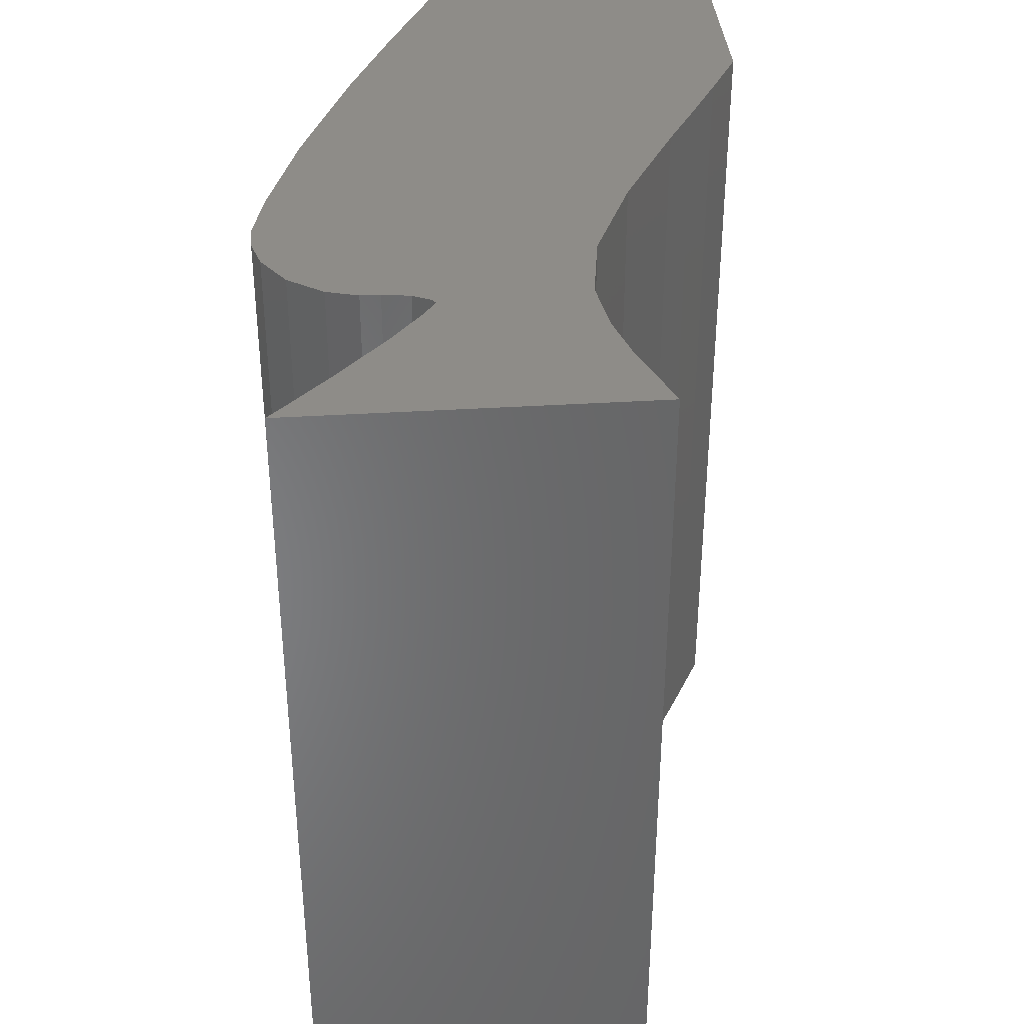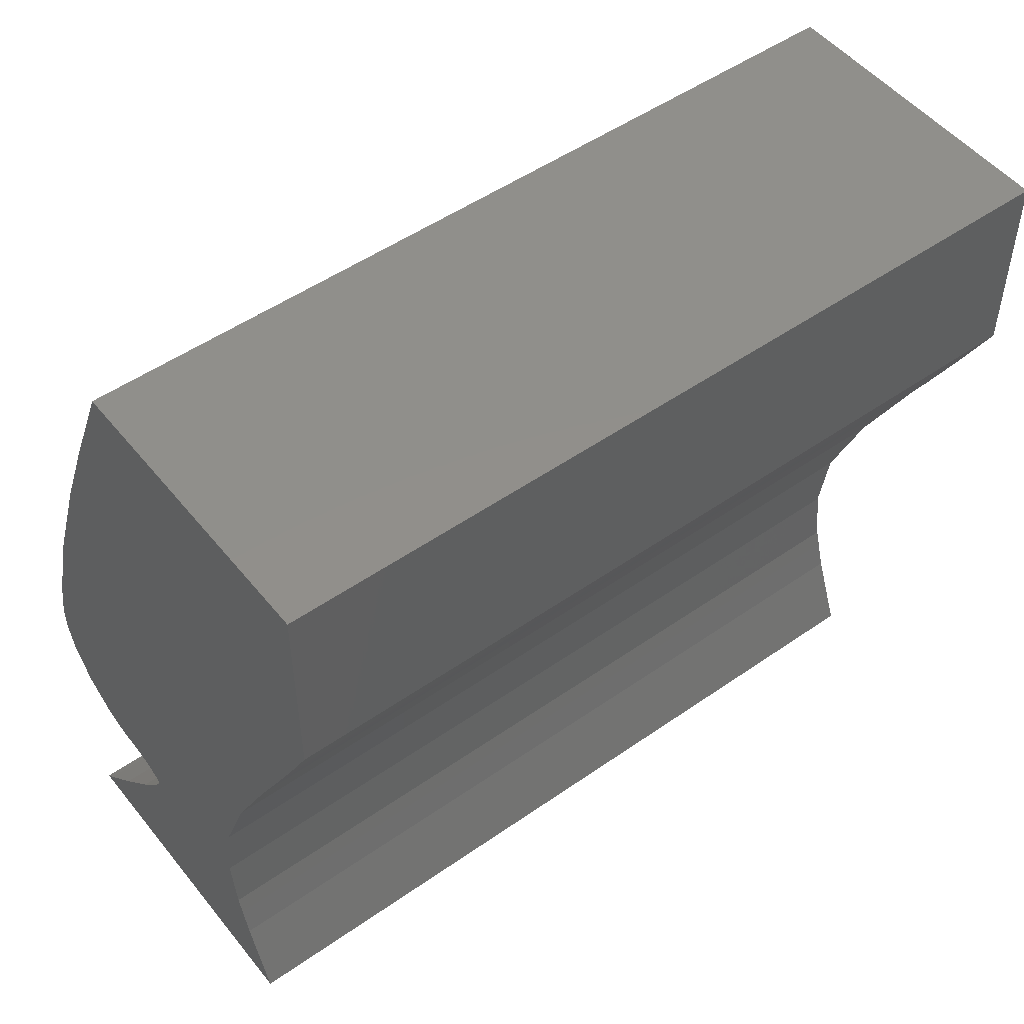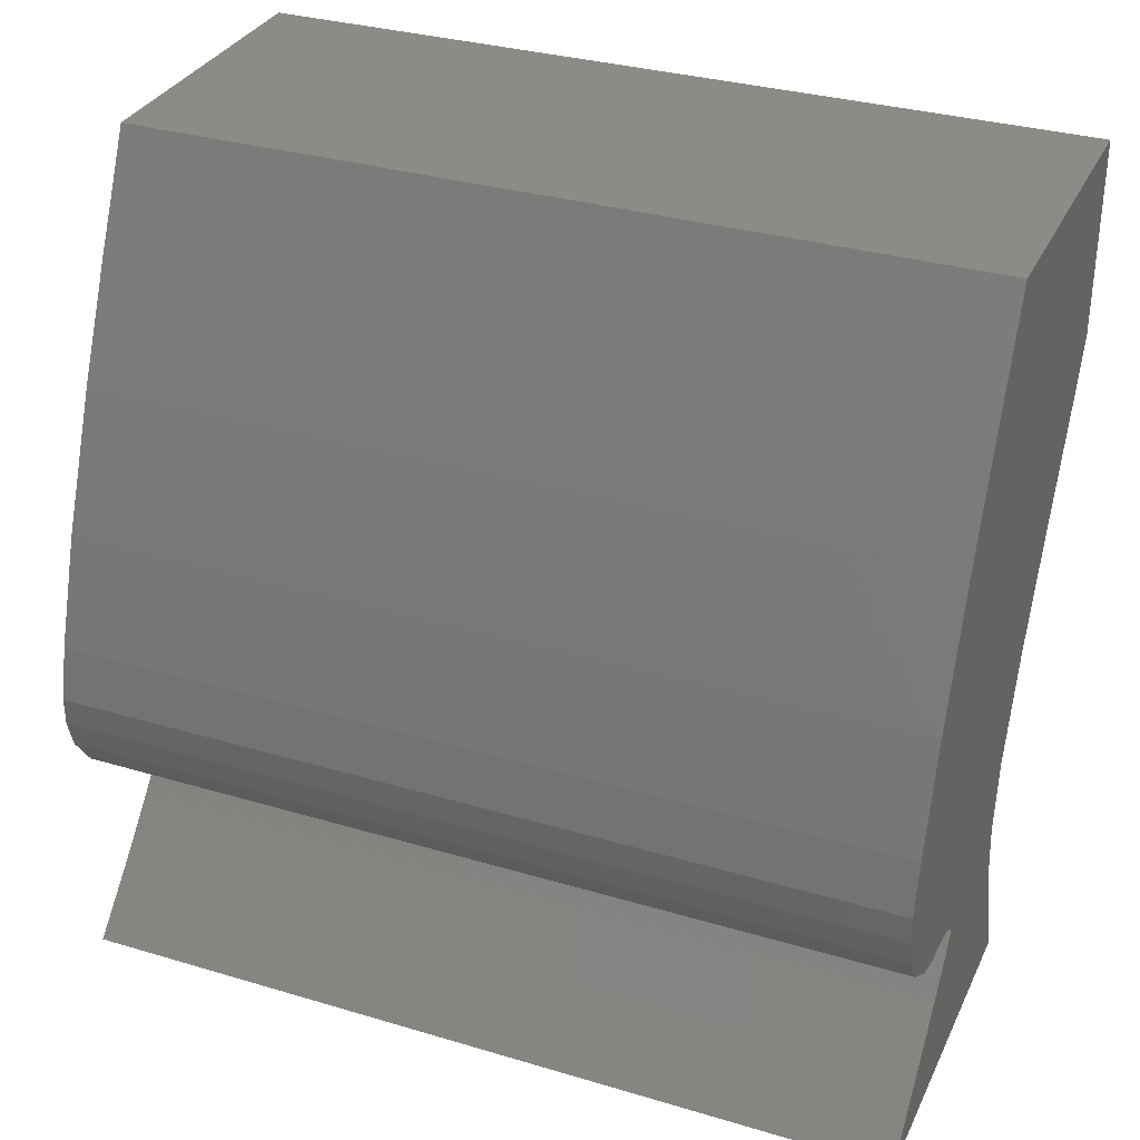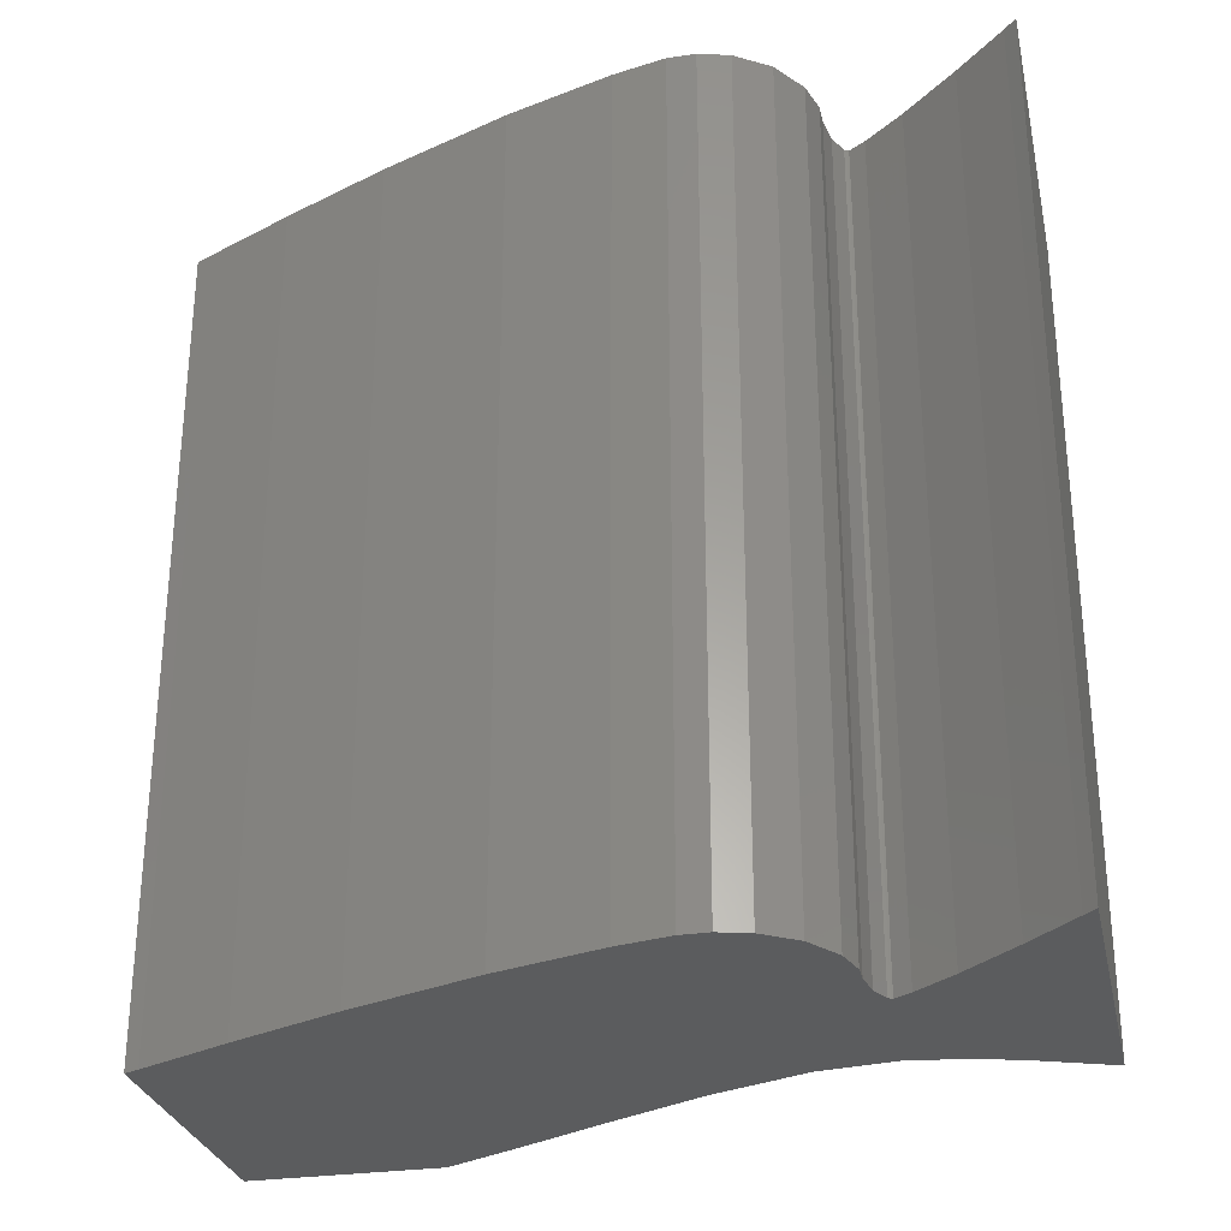
<metadata>
{"format":"stl","ext":"stl","renderer":"f3d","projection":"perspective","resolution":1024,"background":"white","views":[{"elev":37.0,"azim":-4.6,"up":"+Z"},{"elev":50.6,"azim":52.6,"up":"+Y"},{"elev":32.5,"azim":-67.5,"up":"+Y"},{"elev":-29.0,"azim":-77.6,"up":"+Z"}]}
</metadata>
<code>
# stl→obj: 309 verts, 461 faces
v 0.03937 -0.01443 -0.07143
v 0.03873 -0.016 0.02189
v 0.03873 -0.016 -0.07143
v 0.04133 -0.009618 -0.07143
v 0.04133 -0.009618 0.07143
v 0.03873 -0.016 0.07143
v 0.04812 0.003293 -0.07143
v 0.04676 0.0007107 0.07143
v 0.05083 0.008458 -0.07143
v 0.05083 0.008458 0.07143
v 0.05321 0.0127 -0.07143
v 0.05273 0.01185 0.07143
v 0.05415 0.01439 -0.07143
v 0.05415 0.01439 0.07143
v 0.05536 0.01657 -0.07143
v 0.05512 0.01614 0.07143
v 0.05584 0.01744 -0.07143
v 0.05584 0.01744 0.07143
v 0.0594 0.024 -0.07143
v 0.05869 0.02269 0.07143
v 0.06082 0.02662 -0.07143
v 0.06082 0.02662 0.07143
v 0.06543 0.03538 -0.07143
v 0.06451 0.03363 0.07143
v 0.06597 0.03642 -0.07143
v 0.06597 0.03642 0.07143
v 0.06597 0.03726 0.07143
v 0.06597 0.03642 -0.0372
v 0.06597 0.03726 -0.03805
v 0.06597 0.03726 -0.07143
v 0.06597 0.05069 0.07143
v 0.06597 0.05069 -0.05177
v 0.06597 0.05069 -0.07143
v 0.01413 0.06993 -0.07143
v 0.01396 0.06955 -0.07143
v 0.01413 0.06993 -0.02258
v 0.01413 0.06993 0.07143
v 0.01294 0.06731 -0.07143
v 0.01294 0.06731 0.07143
v 0.01049 0.06207 -0.07143
v 0.01098 0.06312 0.07143
v 0.009516 0.05997 -0.07143
v 0.009516 0.05997 0.07143
v 0.008707 0.05824 -0.07143
v 0.008707 0.05824 -0.06465
v 0.008863 0.05858 0.07143
v 0.008707 0.05824 0.07143
v 0.06597 0.06993 0.07143
v 0.06597 0.06993 -0.07143
v 0.04141 -0.06993 0.07143
v 0.04141 -0.06993 -0.07143
v 0.03799 -0.06123 -0.07143
v 0.03881 -0.06333 0.07143
v 0.03633 -0.05702 -0.07143
v 0.03633 -0.05702 0.07143
v 0.03526 -0.05344 -0.07143
v 0.03547 -0.05416 0.07143
v 0.03483 -0.05201 -0.07143
v 0.03483 -0.05201 0.07143
v 0.03419 -0.04984 -0.07143
v 0.03432 -0.05027 0.07143
v 0.03394 -0.04896 -0.07143
v 0.03394 -0.04896 0.07143
v 0.03298 -0.04215 -0.07143
v 0.03317 -0.04351 0.07143
v 0.0326 -0.03942 -0.07143
v 0.0326 -0.03942 0.07143
v 0.03393 -0.03015 -0.07143
v 0.03366 -0.03201 0.07143
v 0.03446 -0.02645 -0.07143
v 0.03446 -0.02645 0.07143
v 0.03839 -0.01683 0.07143
v 0.008699 0.05823 -0.07143
v 0.008373 0.05753 -0.07143
v 0.008373 0.05753 0.07143
v 0.006238 0.05306 -0.07143
v 0.006665 0.05395 0.07143
v 0.005385 0.05127 -0.07143
v 0.005385 0.05127 0.07143
v 0.004971 0.05033 -0.07143
v 0.004971 0.05033 0.07143
v 0.004454 0.04917 -0.07143
v 0.004454 0.04917 0.07143
v -0.0006421 0.03765 -0.07143
v 0.0005633 0.04038 0.07143
v -0.00079 0.03732 -0.07143
v -0.00079 0.03732 0.07143
v -0.003053 0.03221 -0.07143
v -0.003053 0.03221 0.07143
v -0.005983 0.02476 -0.07143
v -0.005983 0.02476 0.07143
v -0.009373 0.01614 -0.07143
v -0.008109 0.01936 0.07143
v -0.0119 0.009717 -0.07143
v -0.0119 0.009717 0.07143
v -0.01563 -0.002006 -0.07143
v -0.01563 -0.002006 -0.006755
v -0.01518 -0.0005955 0.07143
v -0.01563 -0.002006 0.07143
v -0.016 -0.003173 -0.07143
v -0.01689 -0.005966 -0.07143
v -0.01689 -0.005966 0.07143
v -0.01764 -0.008329 -0.07143
v -0.01764 -0.008329 0.07143
v -0.01909 -0.01471 -0.07143
v -0.0188 -0.01344 0.07143
v -0.01967 -0.01727 -0.07143
v -0.01967 -0.01727 0.07143
v -0.01967 -0.02054 -0.07143
v -0.01967 -0.02054 -0.05477
v -0.01967 -0.01994 0.07143
v -0.01967 -0.02054 0.07143
v -0.00316 -0.03825 -0.07143
v -0.00316 -0.03825 0.07143
v -0.003514 -0.03815 0.07143
v -0.003514 -0.03815 -0.07143
v 0.007021 -0.04321 -0.07143
v 0.007278 -0.04282 0.07143
v 0.008168 -0.04144 0.07143
v 0.008168 -0.04144 -0.07143
v 0.006508 -0.044 -0.07143
v 0.006508 -0.044 0.07143
v 0.004318 -0.04669 -0.07143
v 0.004318 -0.04669 0.07143
v -0.0008164 -0.03825 -0.07143
v -0.001285 -0.03825 0.07143
v 0.0001211 -0.03825 -0.07143
v 0.0001211 -0.03825 0.07143
v 0.003413 -0.03877 -0.07143
v 0.002755 -0.03866 0.07143
v 0.00473 -0.03897 -0.07143
v 0.00473 -0.03897 0.07143
v 0.006997 -0.04006 -0.07143
v 0.006544 -0.03984 0.07143
v 0.007904 -0.0405 -0.07143
v 0.007904 -0.0405 0.07143
v 0.008051 -0.04078 -0.07143
v 0.008021 -0.04073 0.07143
v 0.008109 -0.0409 -0.07143
v 0.008109 -0.0409 0.07143
v 0.00829 -0.04125 0.07143
v 0.00829 -0.04125 -0.07143
v 0.008249 -0.04114 -0.07143
v 0.008221 -0.04109 0.07143
v 0.008305 -0.04123 -0.07143
v 0.008305 -0.04123 0.07143
v -0.01967 -0.02061 -0.07143
v -0.01967 -0.02195 -0.07143
v -0.01967 -0.02195 0.07143
v -0.01862 -0.02561 -0.07143
v -0.01883 -0.02488 0.07143
v -0.0185 -0.02605 -0.07143
v -0.0185 -0.02605 0.07143
v -0.004656 -0.03783 -0.07143
v -0.005404 -0.03762 0.07143
v -0.008185 -0.03684 0.07143
v -0.008185 -0.03684 -0.07143
v 0.002898 -0.04843 -0.07143
v 0.002898 -0.04843 -0.0243
v 0.003416 -0.0478 0.07143
v 0.002898 -0.04843 0.07143
v -0.01832 -0.02665 -0.07143
v -0.01832 -0.02665 0.07143
v -0.008395 -0.03678 -0.07143
v -0.008395 -0.03678 0.07143
v -0.008987 -0.03638 0.07143
v -0.008987 -0.03638 -0.07143
v 0.002755 -0.04861 -0.07143
v 0.002755 -0.04861 -0.05082
v 0.002755 -0.04861 0.07143
v -0.0182 -0.02708 -0.07143
v -0.0182 -0.02708 0.07143
v -0.01291 -0.0656 -0.07143
v -0.01178 -0.06444 0.07143
v -0.00844 -0.06101 0.07143
v -0.00844 -0.06101 -0.07143
v -0.01515 -0.0679 -0.07143
v -0.01515 -0.0679 0.07143
v -0.01706 -0.06978 -0.07143
v -0.01668 -0.0694 0.07143
v -0.01722 -0.06993 -0.07143
v -0.01722 -0.06993 0.07143
v -0.01536 -0.03118 -0.07143
v -0.01593 -0.03036 0.07143
v -0.01422 -0.03282 -0.07143
v -0.01422 -0.03282 0.07143
v -0.004894 -0.05721 -0.07143
v -0.003696 -0.0559 0.07143
v -0.000602 -0.05251 0.07143
v -0.000602 -0.05251 -0.07143
v -0.007291 -0.05983 -0.07143
v -0.007291 -0.05983 0.07143
v -0.01006 -0.03565 -0.07143
v -0.01089 -0.03508 0.07143
v 0.002643 -0.04875 -0.07143
v 0.001098 -0.05064 -0.07143
v 0.001098 -0.05064 0.07143
v 0.01413 0.06993 -0.0153
v 0.01533 0.06993 -0.01659
v 0.01533 0.06993 -0.07143
v 0.01533 0.06993 0.07143
v 0.01685 0.06993 -0.01824
v 0.01685 0.06993 -0.07143
v 0.01685 0.06993 0.07143
v 0.02074 0.06993 -0.02246
v 0.02074 0.06993 -0.07143
v 0.02074 0.06993 0.07143
v 0.02144 0.06993 -0.02321
v 0.02144 0.06993 -0.07143
v 0.02144 0.06993 0.07143
v 0.02293 0.06993 -0.02483
v 0.02293 0.06993 -0.07143
v 0.02293 0.06993 0.07143
v 0.02317 0.06993 -0.02508
v 0.02317 0.06993 -0.07143
v 0.02317 0.06993 0.07143
v 0.02331 0.06993 -0.02523
v 0.02331 0.06993 -0.07143
v 0.02331 0.06993 0.07143
v 0.04122 -0.06993 0.04463
v 0.04141 -0.06993 0.04484
v 0.04122 -0.06993 0.07143
v 0.04122 -0.06993 -0.07143
v 0.03582 -0.06993 0.03879
v 0.03582 -0.06993 0.07143
v 0.03582 -0.06993 -0.07143
v 0.0327 -0.06993 0.0354
v 0.0327 -0.06993 0.07143
v 0.0327 -0.06993 -0.07143
v 0.02564 -0.06993 0.02776
v 0.02564 -0.06993 0.07143
v 0.02564 -0.06993 -0.07143
v 0.02345 -0.06993 0.02538
v 0.02345 -0.06993 0.07143
v 0.02345 -0.06993 -0.07143
v 0.02322 -0.06993 0.02514
v 0.02322 -0.06993 0.07143
v 0.02322 -0.06993 -0.07143
v -0.01722 -0.06993 -0.01865
v -0.01713 -0.06993 -0.01855
v -0.01713 -0.06993 0.07143
v -0.01713 -0.06993 -0.07143
v -0.005873 -0.06993 -0.006359
v -0.005873 -0.06993 0.07143
v -0.005873 -0.06993 -0.07143
v 0.01146 -0.06993 0.01241
v 0.01146 -0.06993 0.07143
v 0.01146 -0.06993 -0.07143
v 0.008708 0.05824 0.07143
v 0.008769 0.05809 0.07143
v 0.01206 0.04995 0.07143
v 0.01209 0.05014 0.07143
v 0.01879 0.0333 0.07143
v 0.01961 0.03128 0.07143
v 0.02258 0.02394 0.07143
v 0.02293 0.02431 0.07143
v 0.02293 0.02306 0.07143
v 0.02346 0.02487 0.07143
v 0.02348 0.02172 0.07143
v 0.02376 0.02519 0.07143
v 0.0238 0.02091 0.07143
v 0.03668 -0.01093 0.07143
v 0.02432 0.01963 0.07143
v 0.004984 0.05029 0.07143
v 0.01501 0.01591 0.07143
v 0.01458 0.01545 0.07143
v 0.009805 0.01039 0.07143
v 0.004161 0.004411 0.07143
v -0.009512 -0.01008 0.07143
v -0.01181 -0.01252 0.07143
v 0.004581 -0.04698 0.07143
v 0.01129 -0.04232 0.07143
v 0.008424 -0.04151 0.07143
v 0.00848 -0.04153 0.07143
v 0.01105 -0.04201 0.07143
v 0.009248 -0.03968 0.07143
v 0.008138 -0.03825 0.07143
v -0.01952 -0.0207 0.07143
v -0.01967 -0.02086 0.07143
v -0.008422 -0.06107 0.07143
v -0.000518 -0.05263 0.07143
v 0.008708 0.05824 -0.07143
v 0.008769 0.05809 -0.07143
v 0.01206 0.04995 -0.07143
v 0.01209 0.05014 -0.07143
v 0.01879 0.0333 -0.07143
v 0.01961 0.03128 -0.07143
v 0.02293 0.02306 -0.07143
v 0.02348 0.02172 -0.07143
v 0.0238 0.02091 -0.07143
v 0.03668 -0.01093 -0.07143
v 0.03321 -0.0352 -0.07143
v 0.0318 -0.03371 -0.07143
v 0.02432 0.01963 -0.07143
v 0.004984 0.05029 -0.07143
v 0.02845 -0.03016 -0.07143
v 0.02818 -0.02988 -0.07143
v 0.02384 -0.02527 -0.07143
v 0.01349 -0.0143 -0.07143
v -0.0111 0.01176 -0.07143
v 0.004581 -0.04698 -0.07143
v 0.01129 -0.04232 -0.07143
v 0.008424 -0.04151 -0.07143
v 0.00848 -0.04153 -0.07143
v 0.01105 -0.04201 -0.07143
v 0.009248 -0.03968 -0.07143
v 0.008138 -0.03825 -0.07143
v -0.008422 -0.06107 -0.07143
v -0.000518 -0.05263 -0.07143
f 1 2 3
f 1 4 5
f 1 5 6
f 1 6 2
f 7 8 5
f 7 5 4
f 8 7 9
f 8 9 10
f 11 12 10
f 11 10 9
f 12 11 13
f 12 13 14
f 15 16 14
f 15 14 13
f 16 15 17
f 16 17 18
f 19 20 18
f 19 18 17
f 20 19 21
f 20 21 22
f 23 24 22
f 23 22 21
f 24 23 25
f 24 25 26
f 27 26 28
f 27 28 29
f 25 30 29
f 25 29 28
f 31 27 29
f 31 29 32
f 30 33 32
f 30 32 29
f 34 35 36
f 37 36 35
f 37 35 38
f 37 38 39
f 40 41 39
f 40 39 38
f 41 40 42
f 41 42 43
f 44 45 46
f 44 46 43
f 44 43 42
f 47 46 45
f 48 31 32
f 48 32 49
f 33 49 32
f 50 51 52
f 50 52 53
f 53 52 54
f 53 54 55
f 56 57 55
f 56 55 54
f 57 56 58
f 57 58 59
f 60 61 59
f 60 59 58
f 61 60 62
f 61 62 63
f 64 65 63
f 64 63 62
f 65 64 66
f 65 66 67
f 68 69 67
f 68 67 66
f 69 68 70
f 69 70 71
f 3 2 72
f 3 72 71
f 3 71 70
f 6 72 2
f 73 45 44
f 73 74 75
f 73 75 47
f 73 47 45
f 76 77 75
f 76 75 74
f 77 76 78
f 77 78 79
f 80 81 79
f 80 79 78
f 82 83 81
f 82 81 80
f 84 85 83
f 84 83 82
f 86 87 85
f 86 85 84
f 88 89 87
f 88 87 86
f 90 91 89
f 90 89 88
f 92 93 91
f 92 91 90
f 93 92 94
f 93 94 95
f 96 97 98
f 96 98 95
f 96 95 94
f 99 98 97
f 100 97 96
f 101 102 99
f 101 99 97
f 101 97 100
f 103 104 102
f 103 102 101
f 105 106 104
f 105 104 103
f 106 105 107
f 106 107 108
f 109 110 111
f 109 111 108
f 109 108 107
f 112 111 110
f 113 114 115
f 113 115 116
f 117 118 119
f 117 119 120
f 118 117 121
f 118 121 122
f 123 124 122
f 123 122 121
f 125 126 114
f 125 114 113
f 126 125 127
f 126 127 128
f 129 130 128
f 129 128 127
f 130 129 131
f 130 131 132
f 133 134 132
f 133 132 131
f 134 133 135
f 134 135 136
f 137 138 136
f 137 136 135
f 138 137 139
f 138 139 140
f 120 119 141
f 120 141 142
f 143 144 140
f 143 140 139
f 144 143 145
f 144 145 146
f 142 141 146
f 142 146 145
f 147 110 109
f 147 148 149
f 147 149 112
f 147 112 110
f 150 151 149
f 150 149 148
f 152 153 151
f 152 151 150
f 154 155 156
f 154 156 157
f 116 115 155
f 116 155 154
f 158 159 160
f 158 160 124
f 158 124 123
f 161 160 159
f 162 163 153
f 162 153 152
f 164 165 166
f 164 166 167
f 168 169 159
f 168 159 158
f 170 161 159
f 170 159 169
f 157 156 165
f 157 165 164
f 171 172 163
f 171 163 162
f 173 174 175
f 173 175 176
f 174 173 177
f 174 177 178
f 179 180 178
f 179 178 177
f 180 179 181
f 180 181 182
f 183 184 172
f 183 172 171
f 184 183 185
f 184 185 186
f 187 188 189
f 187 189 190
f 188 187 191
f 188 191 192
f 176 175 192
f 176 192 191
f 193 194 186
f 193 186 185
f 167 166 194
f 167 194 193
f 195 169 168
f 195 196 197
f 195 197 170
f 195 170 169
f 190 189 197
f 190 197 196
f 198 199 200
f 198 200 34
f 37 201 199
f 37 199 198
f 199 202 203
f 199 203 200
f 201 204 202
f 201 202 199
f 202 205 206
f 202 206 203
f 204 207 205
f 204 205 202
f 205 208 209
f 205 209 206
f 207 210 208
f 207 208 205
f 208 211 212
f 208 212 209
f 210 213 211
f 210 211 208
f 211 214 215
f 211 215 212
f 213 216 214
f 213 214 211
f 214 217 218
f 214 218 215
f 216 219 217
f 216 217 214
f 217 49 218
f 219 48 49
f 219 49 217
f 220 221 50
f 220 50 222
f 223 51 221
f 223 221 220
f 224 220 222
f 224 222 225
f 226 223 220
f 226 220 224
f 227 224 225
f 227 225 228
f 229 226 224
f 229 224 227
f 230 227 228
f 230 228 231
f 232 229 227
f 232 227 230
f 233 230 231
f 233 231 234
f 235 232 230
f 235 230 233
f 236 233 234
f 236 234 237
f 238 235 233
f 238 233 236
f 239 240 241
f 239 241 182
f 181 242 240
f 181 240 239
f 240 243 244
f 240 244 241
f 242 245 243
f 242 243 240
f 243 246 247
f 243 247 244
f 245 248 246
f 245 246 243
f 246 236 237
f 246 237 247
f 248 238 236
f 248 236 246
f 26 27 10
f 26 10 14
f 26 14 18
f 26 18 22
f 27 31 5
f 47 249 43
f 249 250 39
f 201 37 250
f 201 250 251
f 204 201 252
f 207 204 252
f 207 252 251
f 207 251 253
f 210 207 253
f 210 253 254
f 255 256 213
f 255 213 210
f 255 210 254
f 256 255 257
f 256 258 216
f 256 216 213
f 258 256 257
f 258 257 259
f 258 260 219
f 258 219 216
f 260 258 259
f 260 259 261
f 260 48 219
f 31 48 260
f 31 260 261
f 31 261 6
f 6 262 71
f 262 263 67
f 81 264 75
f 81 75 79
f 265 255 47
f 265 47 264
f 263 255 265
f 263 265 63
f 266 265 81
f 266 81 83
f 265 266 59
f 267 266 83
f 267 83 87
f 266 267 55
f 268 267 87
f 268 87 89
f 268 89 91
f 222 50 267
f 222 267 268
f 99 269 268
f 99 268 91
f 99 91 95
f 225 222 268
f 225 268 269
f 102 270 269
f 102 269 99
f 228 225 269
f 228 269 270
f 124 271 122
f 231 228 272
f 231 272 119
f 231 119 271
f 119 273 141
f 141 273 274
f 141 274 146
f 272 275 136
f 272 136 140
f 272 140 274
f 275 276 132
f 276 277 128
f 112 278 270
f 112 270 102
f 112 102 104
f 112 104 108
f 277 270 278
f 277 278 115
f 277 115 114
f 234 231 124
f 234 124 161
f 279 278 112
f 115 278 279
f 115 279 149
f 115 149 153
f 115 153 156
f 237 234 161
f 237 161 170
f 156 153 163
f 156 163 166
f 156 166 165
f 182 241 178
f 241 244 175
f 175 280 192
f 244 247 189
f 244 189 280
f 189 281 197
f 247 237 170
f 247 170 281
f 166 163 172
f 166 172 186
f 30 25 21
f 30 21 17
f 30 17 13
f 30 13 9
f 33 30 4
f 282 44 42
f 283 282 38
f 284 283 34
f 284 34 200
f 285 200 203
f 286 284 285
f 286 285 203
f 286 203 206
f 287 286 206
f 287 206 209
f 288 287 209
f 288 209 212
f 289 288 212
f 289 212 215
f 290 289 215
f 290 215 218
f 49 33 3
f 49 3 290
f 49 290 218
f 70 291 3
f 292 293 294
f 292 294 291
f 66 293 292
f 295 80 78
f 295 78 74
f 293 296 295
f 293 295 44
f 293 44 294
f 62 296 293
f 296 297 82
f 296 82 80
f 58 297 296
f 297 298 86
f 297 86 82
f 54 298 297
f 298 299 90
f 298 90 88
f 298 88 86
f 51 223 299
f 51 299 298
f 299 300 90
f 223 226 96
f 223 96 94
f 223 94 300
f 223 300 299
f 226 229 101
f 226 101 96
f 301 123 121
f 229 232 301
f 229 301 120
f 229 120 302
f 303 120 142
f 304 303 142
f 304 142 145
f 305 302 304
f 305 304 139
f 305 139 135
f 306 305 131
f 307 306 127
f 116 109 107
f 116 107 103
f 116 103 101
f 116 101 307
f 116 307 113
f 232 235 158
f 232 158 123
f 157 152 148
f 157 148 109
f 157 109 116
f 235 238 168
f 235 168 158
f 167 162 152
f 167 152 157
f 167 157 164
f 242 181 177
f 245 242 176
f 308 176 191
f 248 245 308
f 248 308 190
f 309 190 196
f 238 248 309
f 238 309 168
f 185 171 162
f 185 162 167

</code>
